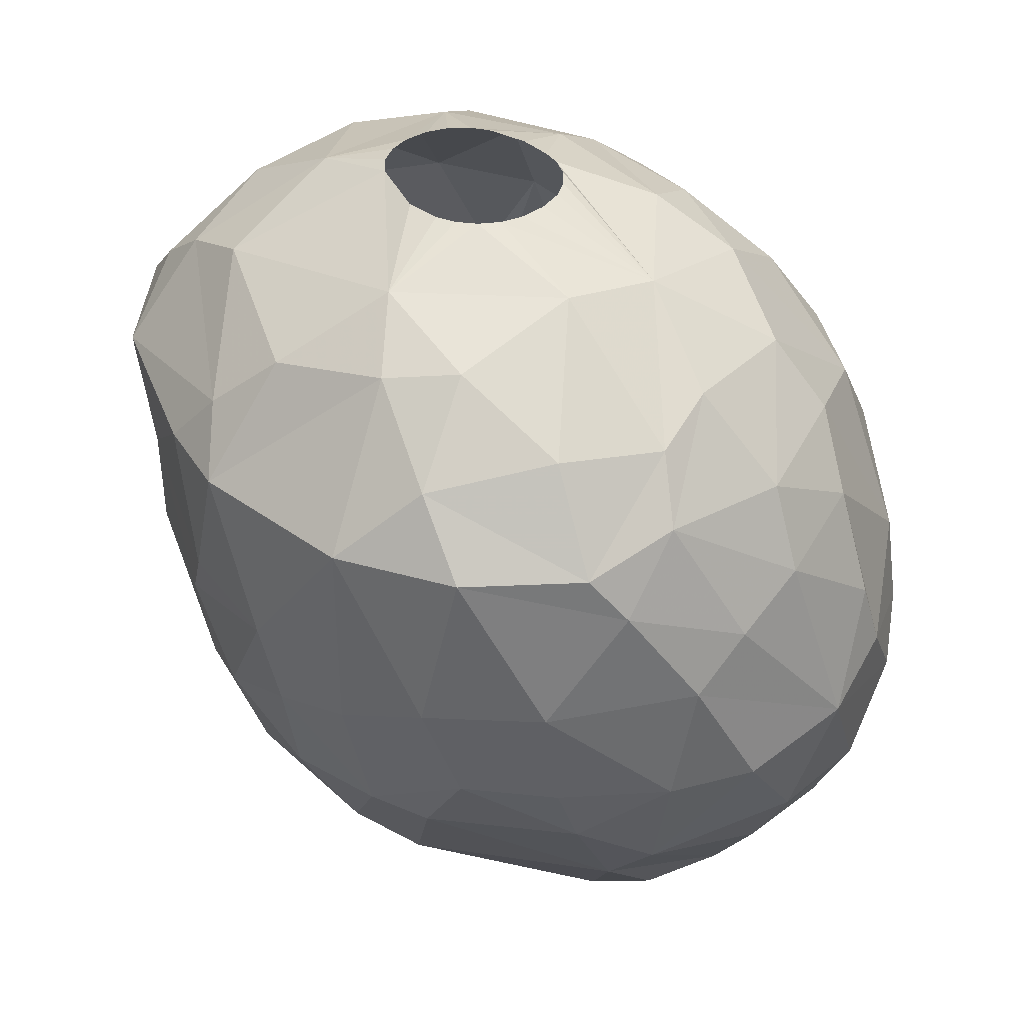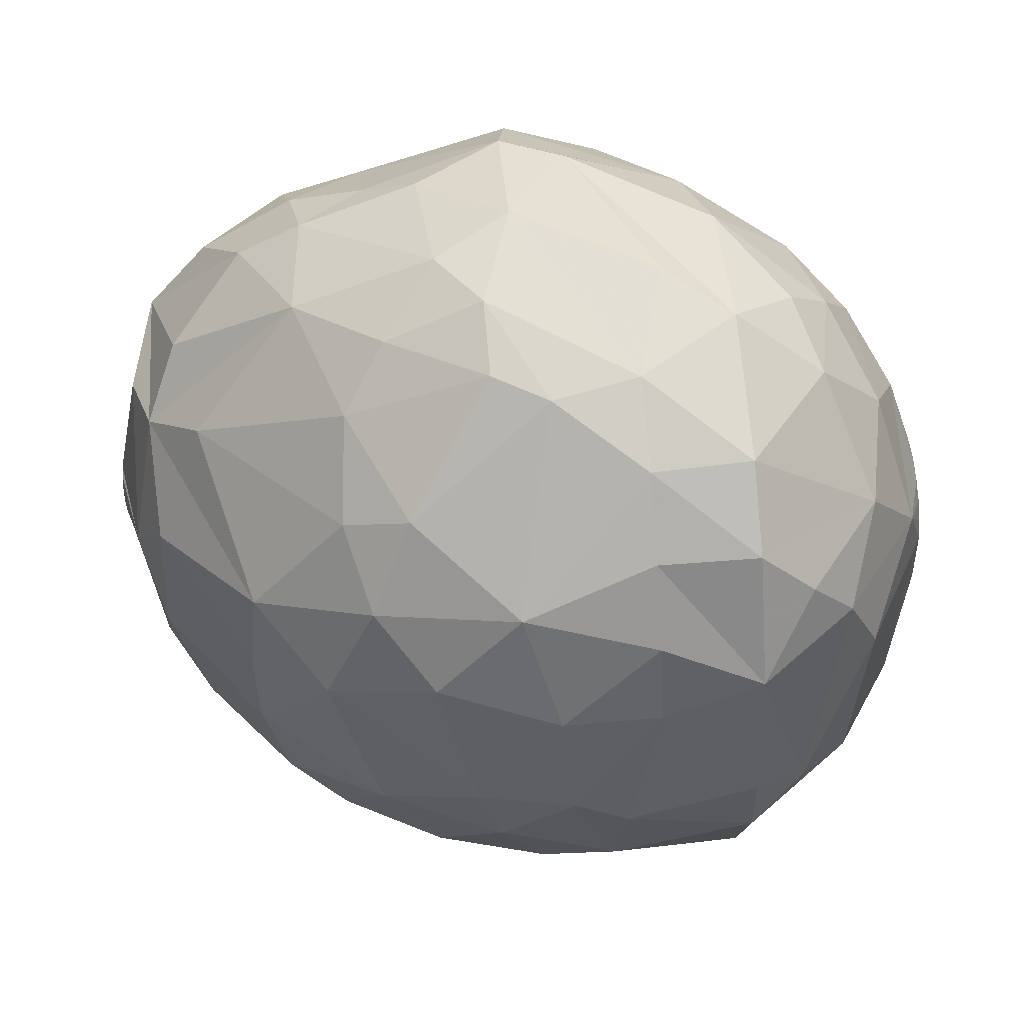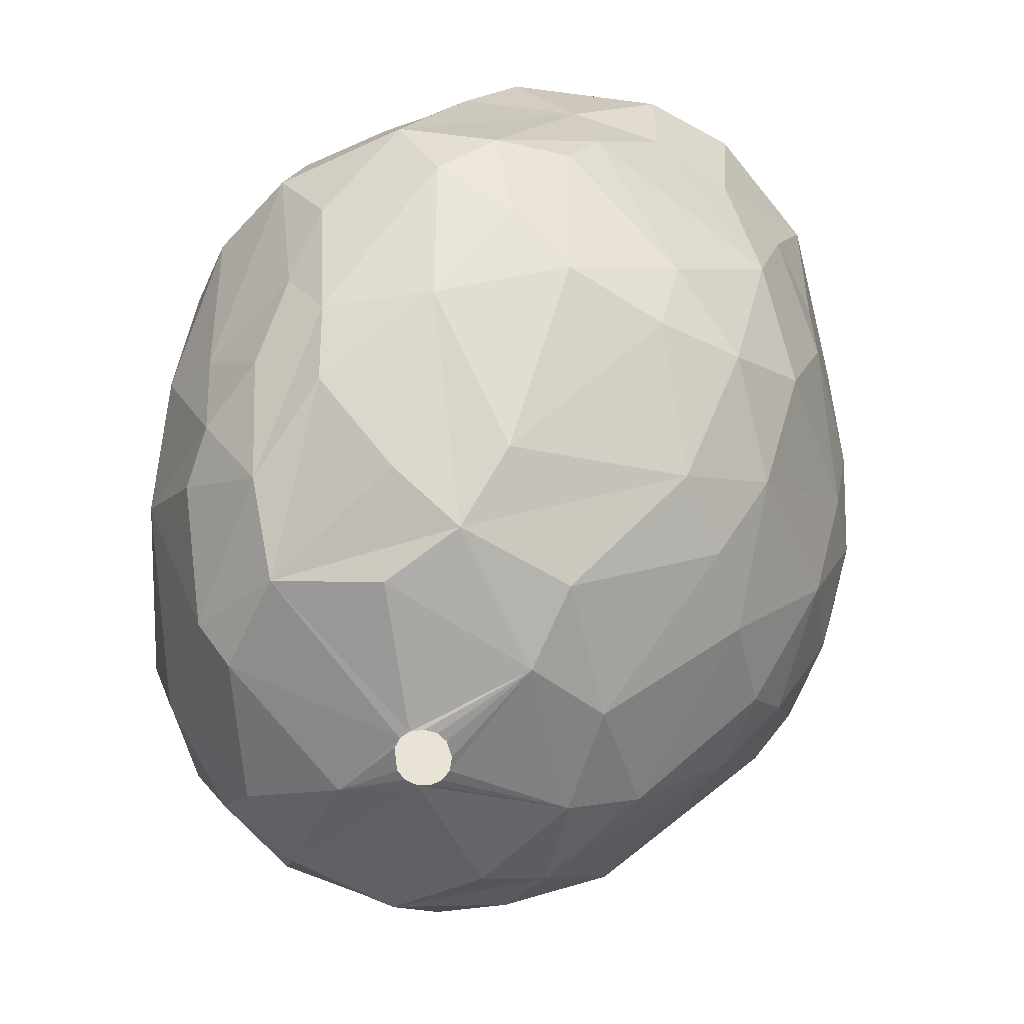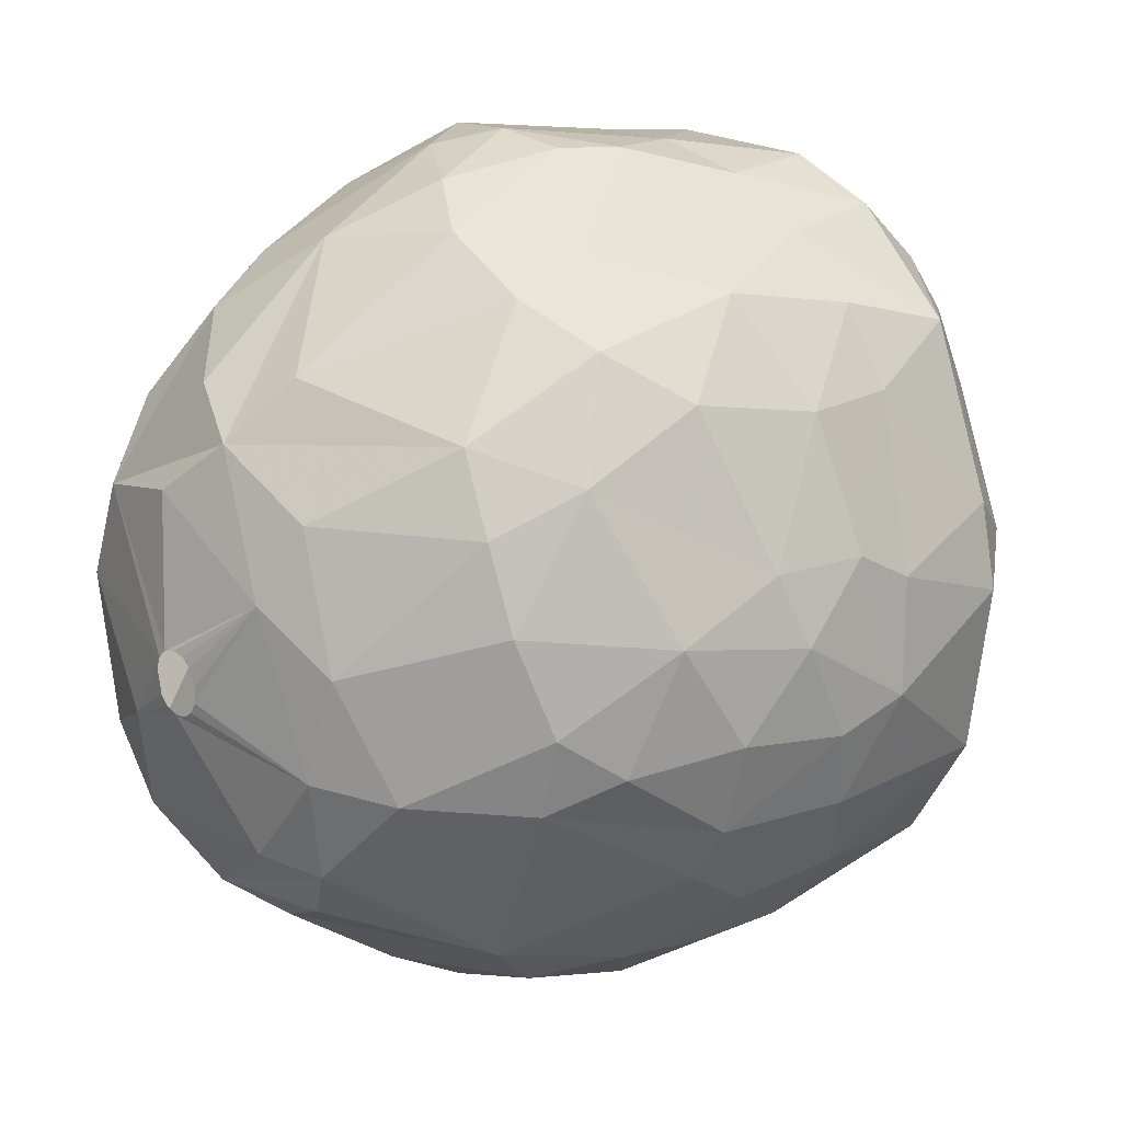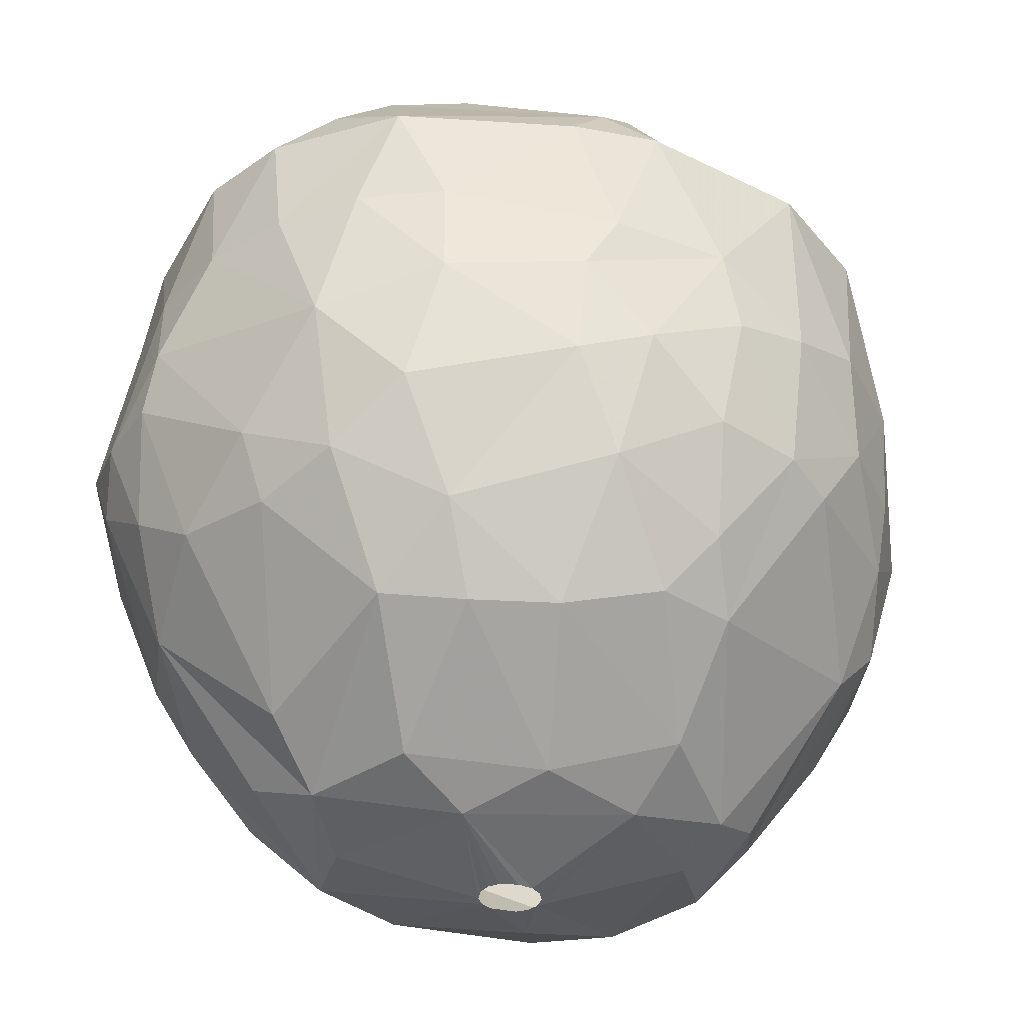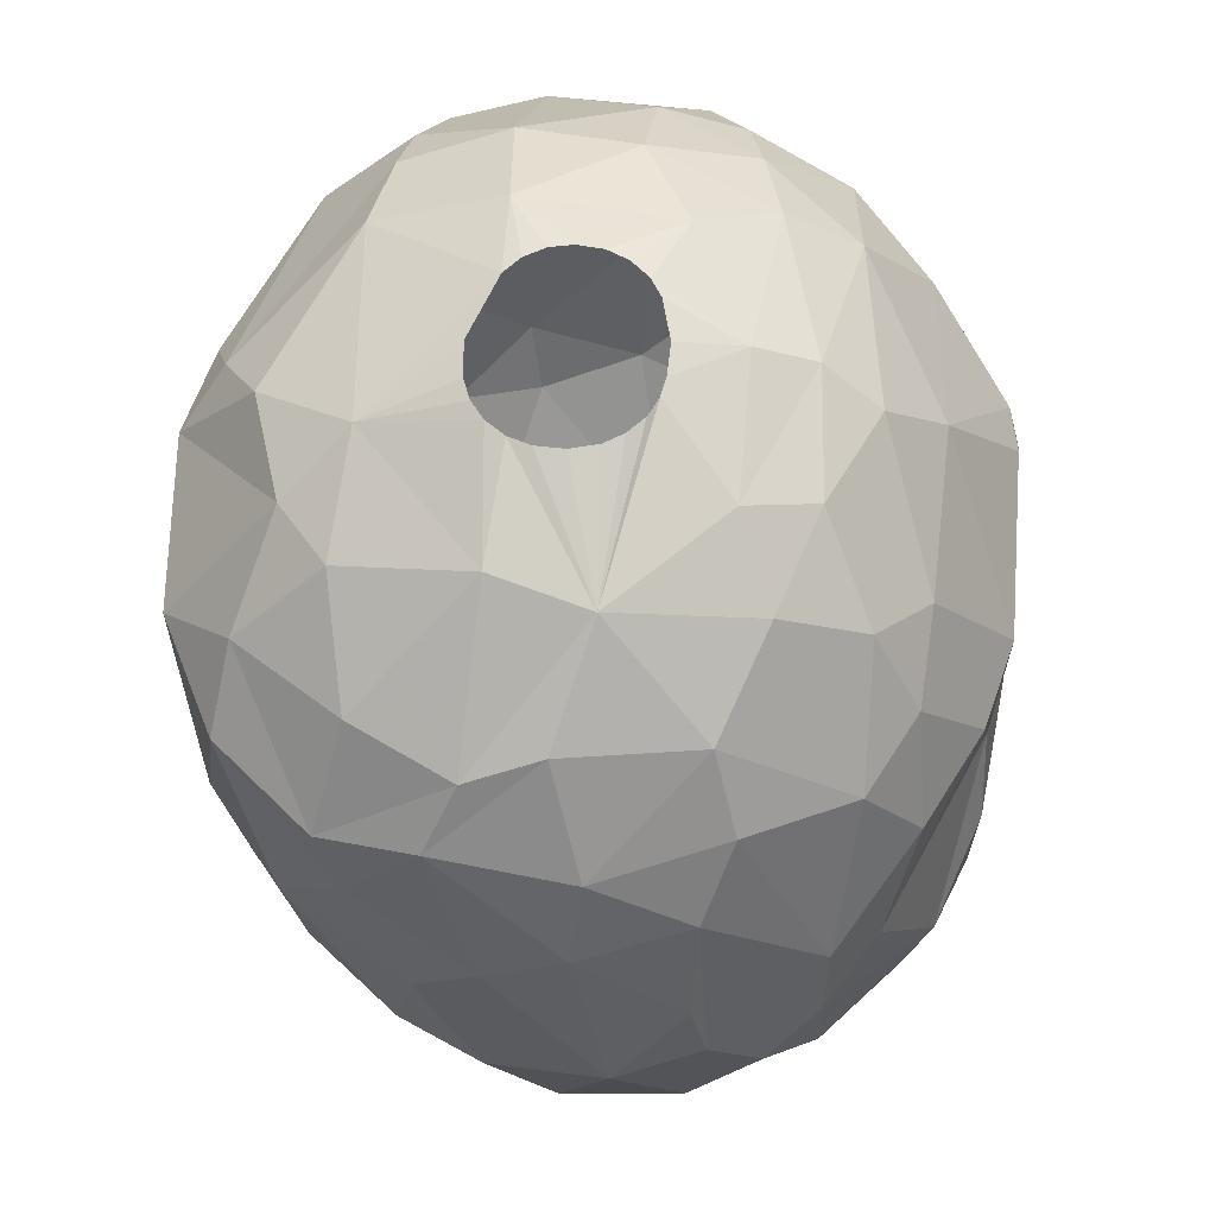
<metadata>
{"format":"obj","ext":"obj","renderer":"f3d","projection":"perspective","resolution":1024,"background":"white","views":[{"elev":38.0,"azim":-39.5,"up":"+Z"},{"elev":69.9,"azim":-95.3,"up":"+Y"},{"elev":-60.7,"azim":174.5,"up":"+Z"},{"elev":18.9,"azim":-135.7,"up":"+Y"},{"elev":-38.4,"azim":-114.5,"up":"+Z"},{"elev":64.2,"azim":8.5,"up":"+Z"}]}
</metadata>
<code>
v 143.3 146.1 378.6
v 143.3 148 382.5
v 143.5 149.2 378.9
v 143.5 145.6 376.5
v 143.7 148.2 375.3
v 143.8 150.4 382.5
v 143.8 150.1 377.4
v 144 143.4 382.5
v 144 143.4 377.1
v 144.2 145.9 373.5
v 144.3 150.1 374.7
v 144.4 149.2 384
v 144.9 143.4 373.5
v 145 141.1 378
v 145 148.7 372
v 145.2 153.7 379.8
v 145.2 153.7 377.1
v 145.5 155 382.5
v 145.5 147.7 385.5
v 145.7 140.4 382.5
v 145.7 142 373.2
v 145.7 145.4 370.8
v 145.8 140.6 375.3
v 145.9 142.1 384.3
v 146.3 154.3 373.8
v 146.4 155.8 379.8
v 146.7 146.6 369.3
v 146.7 144.7 386.1
v 147.1 152.6 370.8
v 147.2 138.7 378.3
v 147.2 144.4 369.3
v 147.3 152.2 386.1
v 147.3 156.5 376.2
v 147.5 154.5 385.2
v 147.6 149.2 368.7
v 147.6 138.7 375.3
v 147.6 156.1 384
v 148.1 143.2 386.4
v 148.1 157.8 382.5
v 148.2 146.3 387.3
v 148.2 155.6 372.3
v 148.3 157.4 379.8
v 148.3 138.7 373.5
v 148.3 138.5 382.5
v 148.4 151.5 368.7
v 148.9 140.3 384.9
v 149.1 137.8 381.3
v 149.5 153.6 369
v 149.8 144.6 366.9
v 150 139.2 370.5
v 150 157.4 373.5
v 150.1 136.9 375.3
v 150.3 155.3 386.1
v 150.4 148.2 388.2
v 150.4 137.8 372
v 150.4 158.6 379.8
v 150.4 156.6 371.7
v 150.4 158.8 382.5
v 150.5 147.2 388.2
v 150.7 152.4 387.6
v 150.7 136.7 378.6
v 150.7 146.7 388.2
v 150.9 138.2 383.1
v 150.9 150 388.2
v 151.1 146.3 388.2
v 151.2 147.9 366
v 151.3 150.5 388.2
v 151.6 139.3 384.6
v 151.6 143.1 387.3
v 151.6 146 388.2
v 151.8 150.8 388.2
v 151.8 145 365.7
v 152.1 142.2 366.3
v 152.2 145.8 388.2
v 152.3 136.7 379.8
v 152.3 159.4 377.4
v 152.3 136.1 375.3
v 152.4 151 388.2
v 152.4 151.5 366.3
v 152.8 159.2 379.8
v 153 145.9 388.2
v 153 157.9 372
v 153.1 140.7 366.9
v 153.1 150.9 388.2
v 153.1 159.5 375.9
v 153.2 149.5 365.4
v 153.4 154.8 386.7
v 153.4 157.2 384.9
v 153.4 140 385.2
v 153.6 150.7 388.2
v 153.7 146.1 388.2
v 153.9 142.5 365.7
v 154.1 136.3 372.9
v 154.1 142.7 387
v 154.1 150.3 388.2
v 154.2 146.4 388.2
v 154.2 137.7 370.5
v 154.3 154.6 367.8
v 154.3 137 380.7
v 154.5 149.9 388.2
v 154.5 138.1 382.8
v 154.5 158.9 382.5
v 154.6 146.9 388.2
v 154.6 158.8 373.2
v 154.8 147.4 388.2
v 154.8 148.8 388.2
v 154.8 152.4 387.6
v 154.8 147.9 388.2
v 154.9 139.8 367.5
v 155.1 147 364.8
v 155.1 146.6 364.8
v 155.1 159.7 375.9
v 155.2 147.5 364.8
v 155.2 146.2 364.8
v 155.4 136 375.9
v 155.4 153 366.3
v 155.5 147.7 364.8
v 155.5 146.1 364.8
v 155.6 157.2 384.3
v 155.8 147.8 364.8
v 155.9 146 364.8
v 156 159 380.7
v 156.1 155.7 385.5
v 156.2 140.8 366.3
v 156.2 146.2 364.8
v 156.2 147.7 364.8
v 156.4 146.4 364.8
v 156.4 147.4 364.8
v 156.5 157.4 370.8
v 156.5 149.3 387.6
v 156.6 147.1 364.8
v 156.7 159.3 374.7
v 156.8 153.7 386.4
v 156.8 145.5 387.3
v 156.9 140.8 384.9
v 157.1 138.1 370.2
v 157.1 138.1 381.3
v 157.1 136.9 378.6
v 157.1 136.9 372.6
v 157.2 151.6 365.7
v 157.2 154.1 367.2
v 157.4 139.4 368.7
v 157.6 136.7 376.8
v 157.7 139.6 383.1
v 157.8 159.4 376.8
v 157.8 143.5 386.1
v 157.9 145.4 365.1
v 158.1 149.7 386.7
v 158.3 157.2 382.5
v 158.6 146.3 386.4
v 158.7 154 384.9
v 158.9 137.4 374.7
v 159 142.1 366.3
v 159.2 141.2 367.2
v 159.3 155.3 369.3
v 159.4 156.5 371.1
v 159.6 149.3 385.5
v 159.7 157.8 374.4
v 159.9 139.3 370.5
v 160 144.2 384.6
v 160.1 150.9 366.3
v 160.1 138.9 378.3
v 160.1 138.4 375.9
v 160.2 138.8 372.3
v 160.3 141.3 382.2
v 160.4 144.2 366.3
v 160.4 156.4 372.9
v 160.4 157.4 378.6
v 160.5 155.2 381.9
v 160.8 152.9 368.1
v 160.9 157.6 376.8
v 161 148.3 366.3
v 161.1 142.7 367.8
v 161.1 154.9 370.8
v 161.2 150.4 383.4
v 161.2 140.2 376.8
v 161.3 145.8 383.4
v 161.3 143.5 382.5
v 161.8 141.8 379.8
v 162 148.7 367.5
v 162 141.7 370.5
v 162.2 153 370.5
v 162.4 153.7 372.9
v 162.5 155.3 377.1
v 162.6 151.4 369.9
v 162.7 142 372.9
v 162.8 153.2 379.8
v 162.8 144.8 369.3
v 163 144.4 379.8
v 163.1 152 379.8
v 163.2 153.2 378
v 163.3 145.7 376.8
v 163.3 149.9 376.8
v 163.5 144.4 371.7
v 163.5 146.9 379.8
v 163.5 152.3 376.5
v 163.5 144.5 374.4
v 163.6 152 374.7
v 163.8 149.2 372.6
g foo
f 47 30 61
f 9 23 14
f 80 112 76
f 138 115 143
f 186 194 197
f 164 181 186
f 152 159 164
f 152 139 159
f 31 27 49
f 181 154 173
f 49 66 72
f 35 66 49
f 141 161 116
f 172 161 180
f 166 172 180
f 142 124 153
f 83 73 124
f 188 166 180
f 173 153 166
f 154 153 173
f 154 142 153
f 83 124 109
f 45 79 66
f 180 161 170
f 142 109 124
f 45 66 35
f 31 49 73
f 27 35 49
f 48 79 45
f 48 116 79
f 98 116 48
f 129 116 98
f 129 141 116
f 155 161 141
f 155 170 161
f 185 180 170
f 173 166 188
f 50 73 83
f 50 83 109
f 15 35 27
f 29 45 35
f 48 45 29
f 156 170 155
f 174 170 156
f 57 98 48
f 159 154 181
f 136 154 159
f 136 142 154
f 97 109 142
f 55 109 97
f 55 50 109
f 31 73 50
f 22 27 31
f 182 170 174
f 185 170 182
f 97 142 136
f 41 48 29
f 82 98 57
f 129 98 82
f 129 155 141
f 156 155 129
f 15 29 35
f 199 180 185
f 199 188 180
f 194 173 188
f 181 173 194
f 21 31 50
f 22 15 27
f 164 159 181
f 97 136 139
f 13 31 21
f 13 22 31
f 199 185 182
f 194 188 199
f 41 29 25
f 104 129 82
f 132 156 129
f 139 136 159
f 11 29 15
f 57 48 41
f 174 156 167
f 43 21 50
f 25 29 11
f 132 129 104
f 158 156 132
f 167 156 158
f 198 199 182
f 93 97 139
f 43 50 55
f 10 15 22
f 183 182 174
f 186 181 194
f 93 55 97
f 51 57 41
f 51 82 57
f 183 174 167
f 10 22 13
f 196 199 198
f 197 194 199
f 77 55 93
f 52 55 77
f 43 55 52
f 5 15 10
f 5 11 15
f 85 82 51
f 85 104 82
f 132 104 112
f 23 21 43
f 33 41 25
f 33 51 41
f 36 43 52
f 36 23 43
f 112 104 85
f 198 182 183
f 23 13 21
f 4 10 13
f 4 5 10
f 186 197 192
f 163 164 186
f 163 152 164
f 115 77 93
f 17 25 11
f 192 199 196
f 192 197 199
f 115 139 152
f 115 93 139
f 7 11 5
f 85 51 76
f 184 198 183
f 176 163 186
f 9 13 23
f 17 33 25
f 176 186 192
f 143 152 163
f 143 115 152
f 4 13 9
f 76 51 33
f 145 158 132
f 171 167 158
f 171 183 167
f 184 183 171
f 191 198 184
f 145 132 112
f 171 158 145
f 196 198 191
f 192 196 193
f 30 23 36
f 7 17 11
f 162 143 163
f 61 77 115
f 14 23 30
f 76 112 85
f 162 163 176
f 61 52 77
f 30 52 61
f 30 36 52
f 1 4 9
f 1 5 4
f 7 5 1
f 145 112 80
f 56 76 33
f 168 171 145
f 193 196 191
f 195 192 193
f 137 143 162
f 138 143 137
f 99 115 138
f 75 115 99
f 75 61 115
f 3 7 1
f 16 17 7
f 26 33 17
f 56 33 42
f 16 7 3
f 189 192 195
f 176 192 189
f 162 176 179
f 80 76 56
f 122 145 80
f 168 145 122
f 169 171 168
f 169 184 171
f 187 184 169
f 187 191 184
f 190 191 187
f 193 191 190
f 26 17 16
f 42 33 26
f 190 195 193
f 179 176 189
f 1 9 8
f 26 16 18
f 137 162 144
f 47 61 75
f 20 30 47
f 14 30 20
f 6 16 3
f 102 122 80
f 149 169 168
f 195 190 175
f 179 189 178
f 162 179 165
f 8 9 14
f 56 42 39
f 144 162 165
f 99 138 137
f 80 56 58
f 175 187 169
f 175 190 187
f 177 195 175
f 177 189 195
f 178 189 177
f 165 179 178
f 2 3 1
f 2 6 3
f 42 26 18
f 58 56 39
f 102 168 122
f 149 168 102
f 101 99 137
f 20 8 14
f 2 1 8
f 18 16 6
f 39 42 18
f 102 80 58
f 101 137 144
f 63 99 101
f 63 75 99
f 63 47 75
f 44 47 63
f 44 20 47
f 72 111 114
f 86 111 72
f 86 110 111
f 86 113 110
f 86 117 113
f 86 120 117
f 126 120 86
f 147 131 128
f 147 127 131
f 147 125 127
f 121 125 147
f 72 118 121
f 72 114 118
f 66 86 72
f 140 126 86
f 161 126 140
f 161 128 126
f 153 121 147
f 92 121 153
f 92 72 121
f 79 86 66
f 172 128 161
f 172 147 128
f 166 147 172
f 153 147 166
f 124 92 153
f 73 72 92
f 116 86 79
f 116 140 86
f 49 72 73
f 161 140 116
f 73 92 124
f 59 40 62
f 54 40 59
f 64 40 54
f 67 60 64
f 71 60 67
f 78 60 71
f 78 107 60
f 84 107 78
f 90 107 84
f 95 107 90
f 95 130 107
f 100 130 95
f 106 130 100
f 108 130 106
f 108 105 130
f 103 94 105
f 96 94 103
f 91 94 96
f 81 94 91
f 74 94 81
f 74 70 94
f 65 40 69
f 62 40 65
f 107 87 60
f 105 134 130
f 94 134 105
f 70 69 94
f 65 69 70
f 64 32 40
f 64 60 32
f 40 38 69
f 32 19 40
f 87 53 60
f 107 133 87
f 130 133 107
f 130 148 133
f 130 134 148
f 19 28 40
f 134 150 148
f 134 146 150
f 94 146 134
f 40 28 38
f 133 123 87
f 69 68 94
f 38 46 69
f 87 88 53
f 94 135 146
f 69 46 68
f 28 24 38
f 60 34 32
f 53 34 60
f 148 151 133
f 148 157 151
f 148 150 157
f 94 89 135
f 68 89 94
f 38 24 46
f 87 123 88
f 150 177 157
f 150 160 177
f 150 146 160
f 32 12 19
f 34 12 32
f 53 37 34
f 133 151 123
f 123 119 88
f 177 175 157
f 19 12 2
f 34 18 12
f 28 2 8
f 19 2 28
f 146 165 160
f 135 165 146
f 89 101 135
f 46 44 68
f 46 24 44
f 28 8 24
f 34 37 18
f 53 39 37
f 157 175 151
f 24 20 44
f 53 58 39
f 53 88 58
f 135 144 165
f 135 101 144
f 89 63 101
f 68 63 89
f 68 44 63
f 37 39 18
f 12 18 6
f 88 102 58
f 119 102 88
f 123 149 119
f 151 149 123
f 151 169 149
f 151 175 169
f 160 178 177
f 160 165 178
f 24 8 20
f 12 6 2
f 119 149 102
g

</code>
